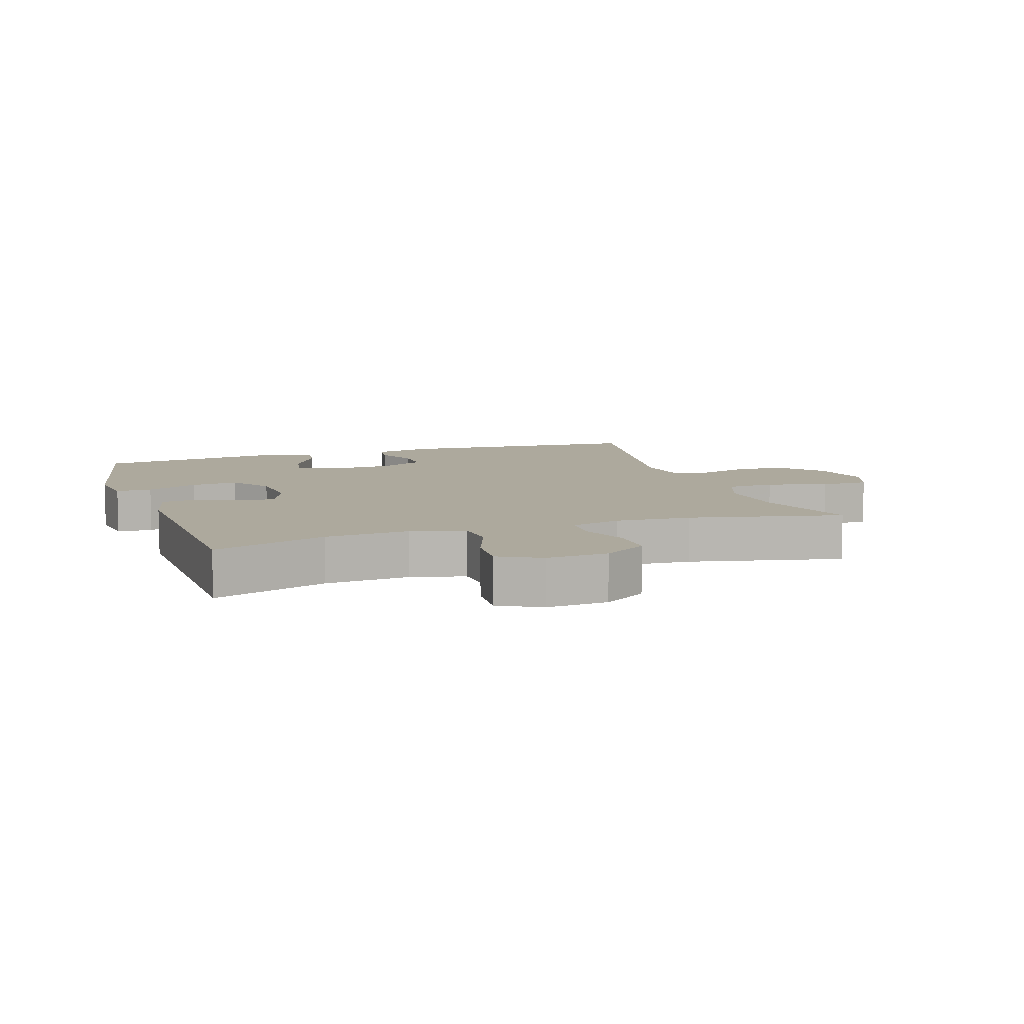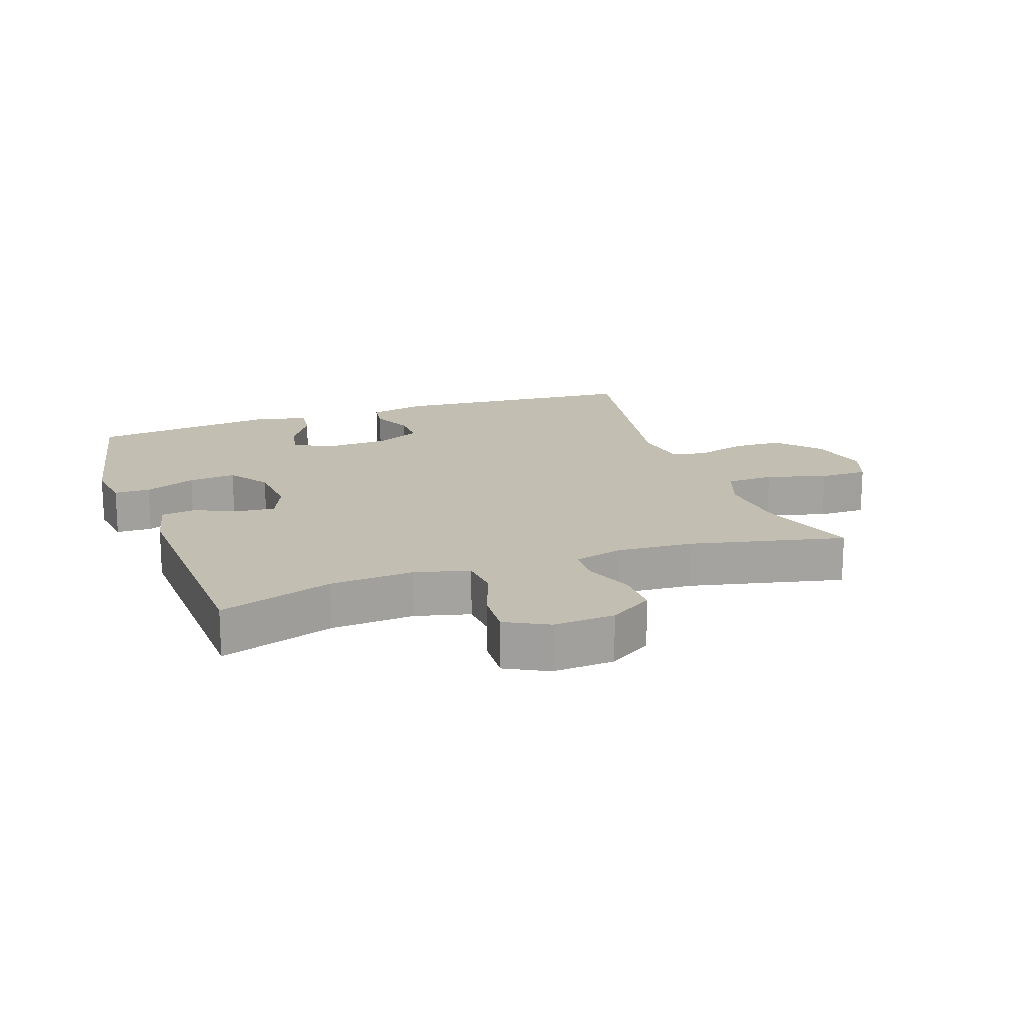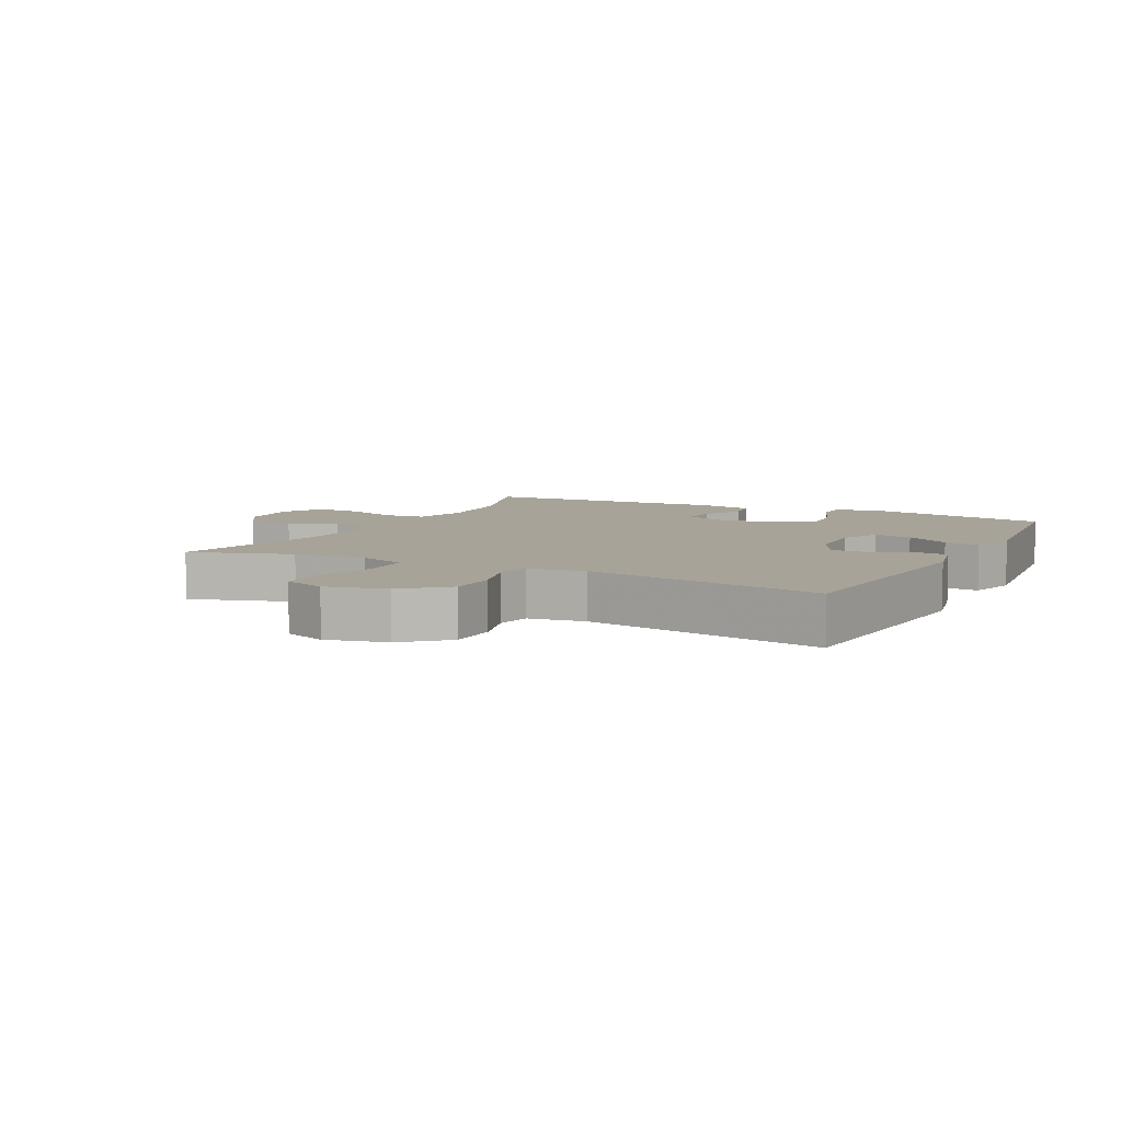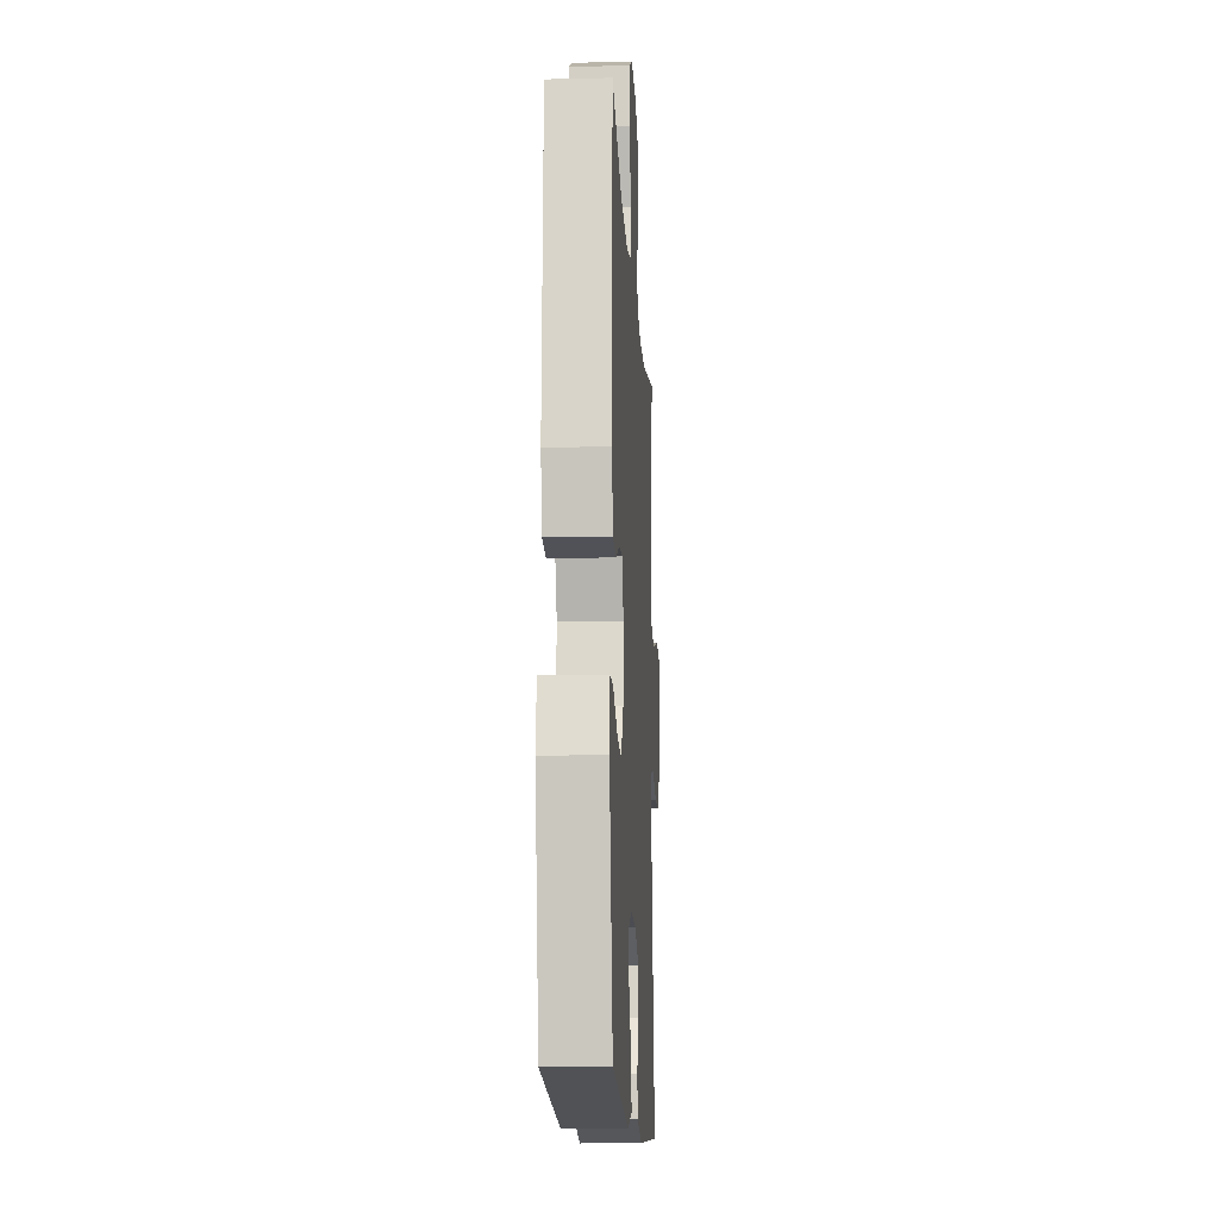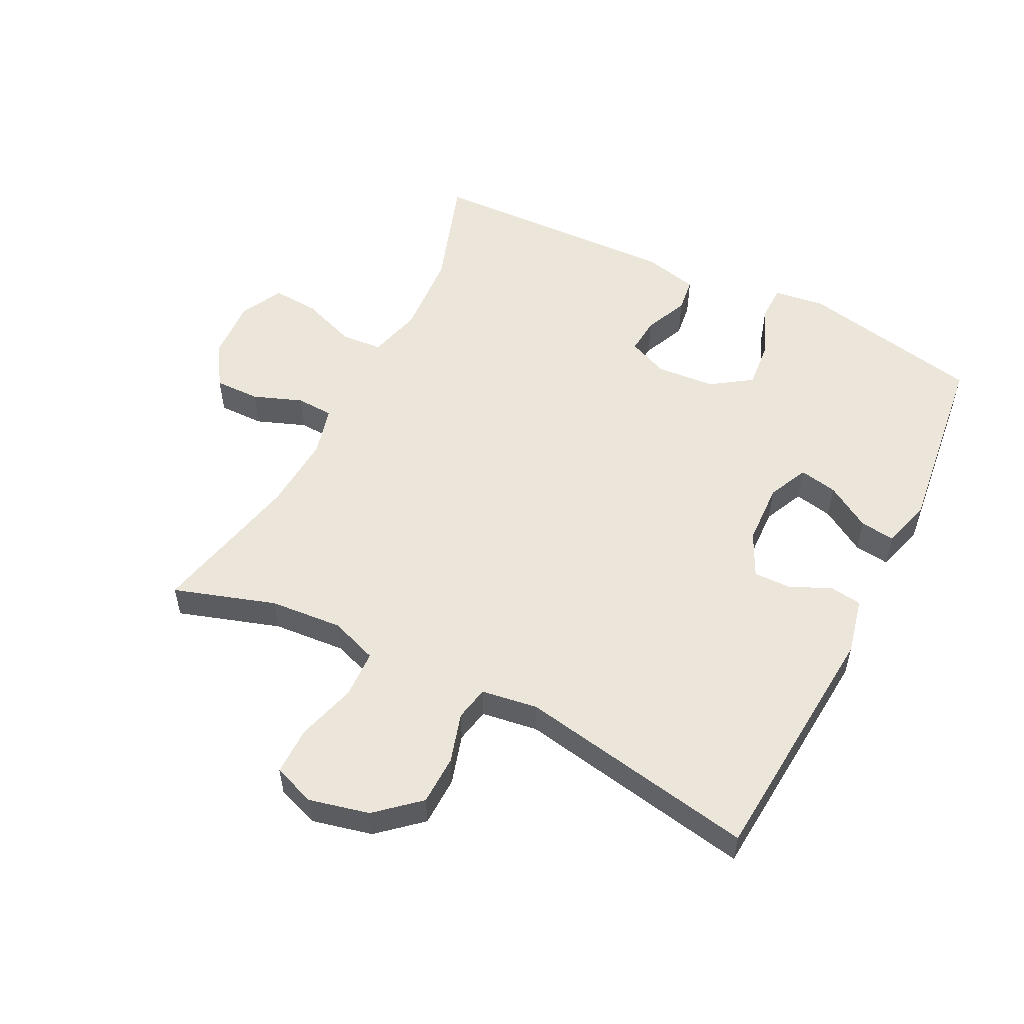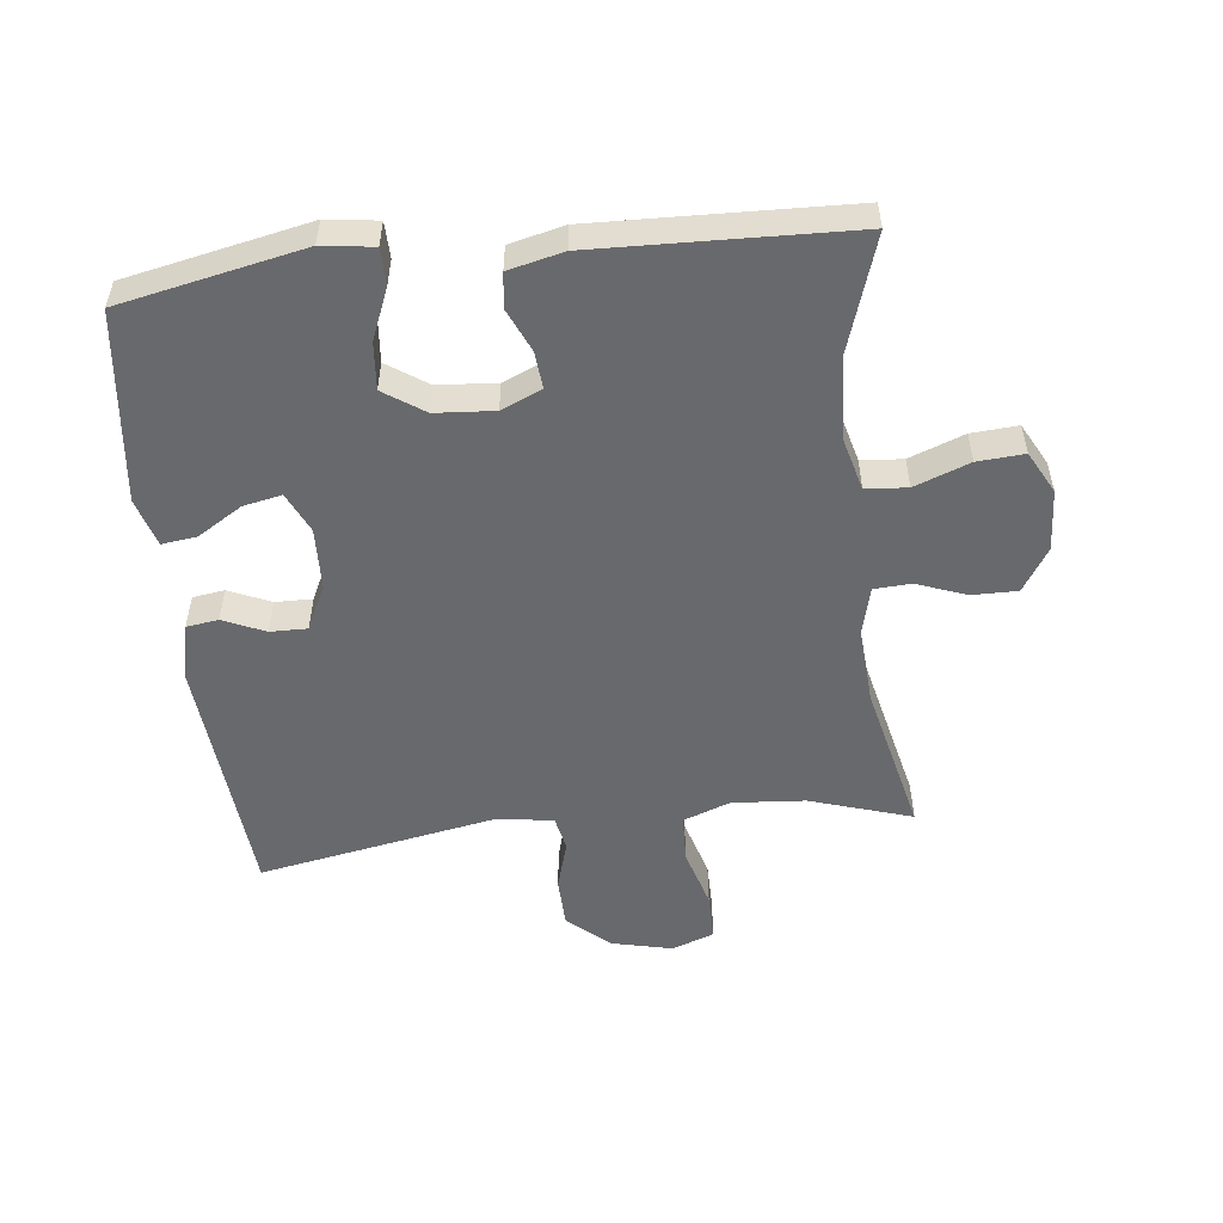
<metadata>
{"format":"obj","ext":"obj","renderer":"f3d","projection":"perspective","resolution":1024,"background":"white","views":[{"elev":8.8,"azim":-18.6,"up":"+Y"},{"elev":17.3,"azim":-19.5,"up":"+Y"},{"elev":6.9,"azim":117.0,"up":"+Y"},{"elev":-14.0,"azim":-86.9,"up":"+Z"},{"elev":54.2,"azim":116.7,"up":"+Y"},{"elev":-52.8,"azim":-83.4,"up":"+Y"}]}
</metadata>
<code>
v -0.5 0.07 -0.5
v -0.558 0.07 -0.214
v -0.547 0.07 -0.134
v -0.491 0.07 -0.133
v -0.411 0.07 -0.166
v -0.337 0.07 -0.173
v -0.294 0.07 -0.11
v -0.287 0.07 -0.018
v -0.314 0.07 0.045
v -0.372 0.07 0.04
v -0.44 0.07 0.01
v -0.494 0.07 0.017
v -0.514 0.07 0.103
v -0.5 0.07 0.5
v -0.322 0.07 0.441
v -0.191 0.07 0.432
v -0.106 0.07 0.454
v -0.101 0.07 0.519
v -0.133 0.07 0.605
v -0.138 0.07 0.678
v -0.072 0.07 0.713
v 0.024 0.07 0.707
v 0.092 0.07 0.664
v 0.091 0.07 0.593
v 0.062 0.07 0.516
v 0.065 0.07 0.458
v 0.142 0.07 0.438
v 0.261 0.07 0.446
v 0.5 0.07 0.5
v 0.449 0.07 0.341
v 0.44 0.07 0.227
v 0.467 0.07 0.153
v 0.542 0.07 0.15
v 0.636 0.07 0.177
v 0.711 0.07 0.177
v 0.735 0.07 0.111
v 0.713 0.07 0.017
v 0.655 0.07 -0.049
v 0.577 0.07 -0.051
v 0.499 0.07 -0.028
v 0.445 0.07 -0.039
v 0.432 0.07 -0.127
v 0.5 0.07 -0.5
v 0.109 0.07 -0.531
v 0.02 0.07 -0.511
v 0.013 0.07 -0.461
v 0.042 0.07 -0.396
v 0.043 0.07 -0.338
v -0.026 0.07 -0.304
v -0.124 0.07 -0.3
v -0.187 0.07 -0.329
v -0.175 0.07 -0.389
v -0.132 0.07 -0.459
v -0.125 0.07 -0.514
v -0.201 0.07 -0.536
v -0.5 0 -0.5
v -0.558 0 -0.214
v -0.547 0 -0.134
v -0.491 0 -0.133
v -0.411 0 -0.166
v -0.337 0 -0.173
v -0.294 0 -0.11
v -0.287 0 -0.018
v -0.314 0 0.045
v -0.372 0 0.04
v -0.44 0 0.01
v -0.494 0 0.017
v -0.514 0 0.103
v -0.5 0 0.5
v -0.322 0 0.441
v -0.191 0 0.432
v -0.106 0 0.454
v -0.101 0 0.519
v -0.133 0 0.605
v -0.138 0 0.678
v -0.072 0 0.713
v 0.024 0 0.707
v 0.092 0 0.664
v 0.091 0 0.593
v 0.062 0 0.516
v 0.065 0 0.458
v 0.142 0 0.438
v 0.261 0 0.446
v 0.5 0 0.5
v 0.449 0 0.341
v 0.44 0 0.227
v 0.467 0 0.153
v 0.542 0 0.15
v 0.636 0 0.177
v 0.711 0 0.177
v 0.735 0 0.111
v 0.713 0 0.017
v 0.655 0 -0.049
v 0.577 0 -0.051
v 0.499 0 -0.028
v 0.445 0 -0.039
v 0.432 0 -0.127
v 0.5 0 -0.5
v 0.109 0 -0.531
v 0.02 0 -0.511
v 0.013 0 -0.461
v 0.042 0 -0.396
v 0.043 0 -0.338
v -0.026 0 -0.304
v -0.124 0 -0.3
v -0.187 0 -0.329
v -0.175 0 -0.389
v -0.132 0 -0.459
v -0.125 0 -0.514
v -0.201 0 -0.536
f 52 53 54 55
f 51 52 55 1
f 44 45 46 47
f 42 43 44 47
f 41 42 47 48
f 37 38 39 40
f 37 40 41
f 36 37 41
f 33 34 35 36
f 32 33 36 41
f 31 32 41 48
f 28 29 30
f 27 28 30 31
f 26 27 31 48
f 22 23 24 25
f 18 19 20 21
f 17 18 21 22
f 12 13 14 15
f 10 11 12 15
f 9 10 15 16
f 8 9 16 17
f 2 3 4 5
f 51 1 2 5
f 50 51 5 6
f 25 26 48 49
f 7 8 17 22
f 7 22 25 49
f 6 7 49 50
f 110 109 108 107
f 56 110 107 106
f 102 101 100 99
f 102 99 98 97
f 103 102 97 96
f 95 94 93 92
f 96 95 92
f 96 92 91
f 91 90 89 88
f 96 91 88 87
f 103 96 87 86
f 85 84 83
f 86 85 83 82
f 103 86 82 81
f 80 79 78 77
f 76 75 74 73
f 77 76 73 72
f 70 69 68 67
f 70 67 66 65
f 71 70 65 64
f 72 71 64 63
f 60 59 58 57
f 60 57 56 106
f 61 60 106 105
f 104 103 81 80
f 77 72 63 62
f 104 80 77 62
f 105 104 62 61
f 1 56 57 2
f 2 57 58 3
f 3 58 59 4
f 4 59 60 5
f 5 60 61 6
f 6 61 62 7
f 7 62 63 8
f 8 63 64 9
f 9 64 65 10
f 10 65 66 11
f 11 66 67 12
f 12 67 68 13
f 13 68 69 14
f 14 69 70 15
f 15 70 71 16
f 16 71 72 17
f 17 72 73 18
f 18 73 74 19
f 19 74 75 20
f 20 75 76 21
f 21 76 77 22
f 22 77 78 23
f 23 78 79 24
f 24 79 80 25
f 25 80 81 26
f 26 81 82 27
f 27 82 83 28
f 28 83 84 29
f 29 84 85 30
f 30 85 86 31
f 31 86 87 32
f 32 87 88 33
f 33 88 89 34
f 34 89 90 35
f 35 90 91 36
f 36 91 92 37
f 37 92 93 38
f 38 93 94 39
f 39 94 95 40
f 40 95 96 41
f 41 96 97 42
f 42 97 98 43
f 43 98 99 44
f 44 99 100 45
f 45 100 101 46
f 46 101 102 47
f 47 102 103 48
f 48 103 104 49
f 49 104 105 50
f 50 105 106 51
f 51 106 107 52
f 52 107 108 53
f 53 108 109 54
f 54 109 110 55
f 55 110 56 1

</code>
